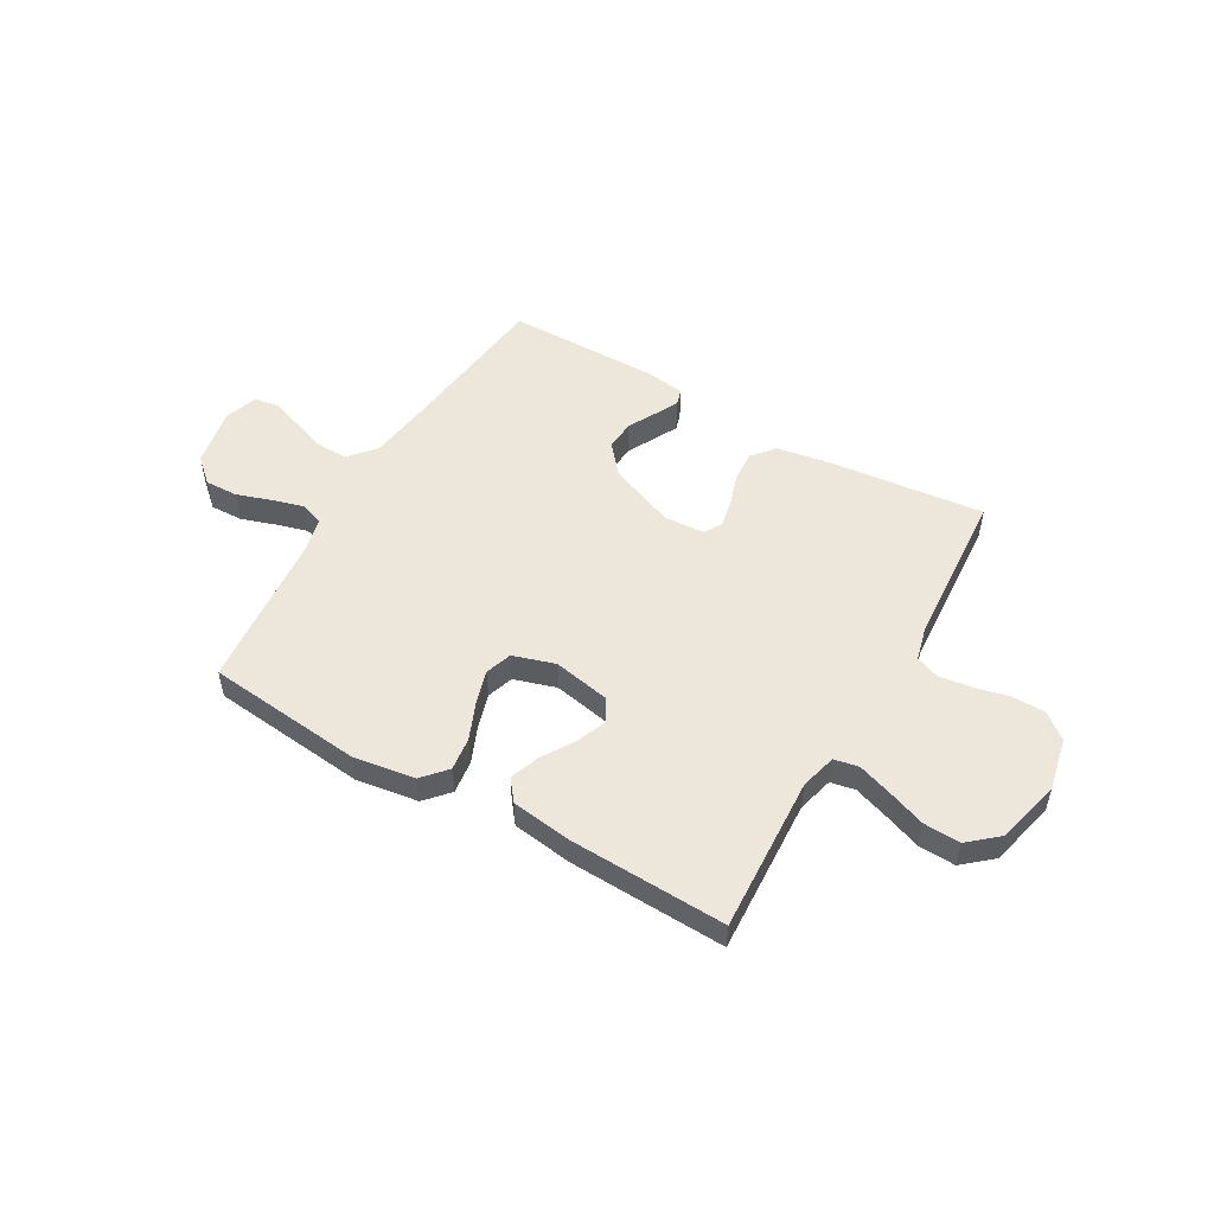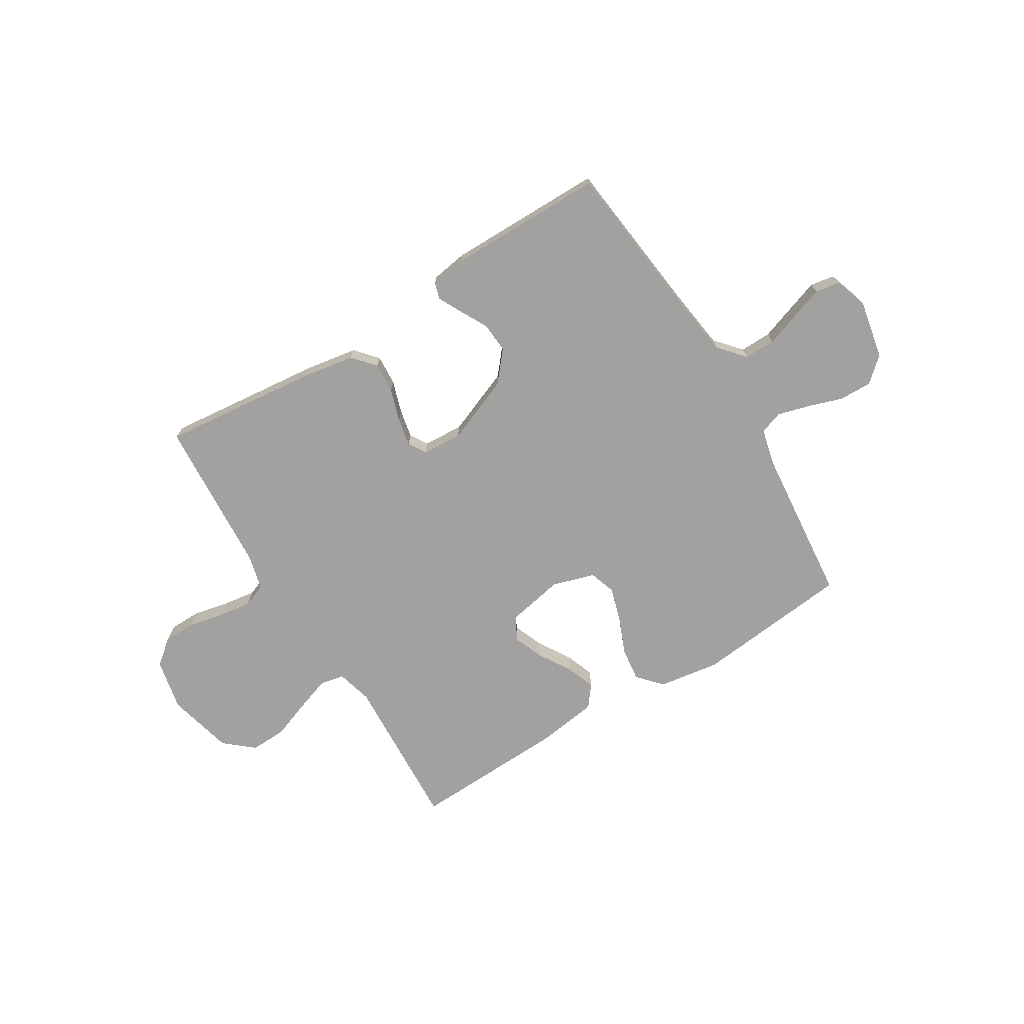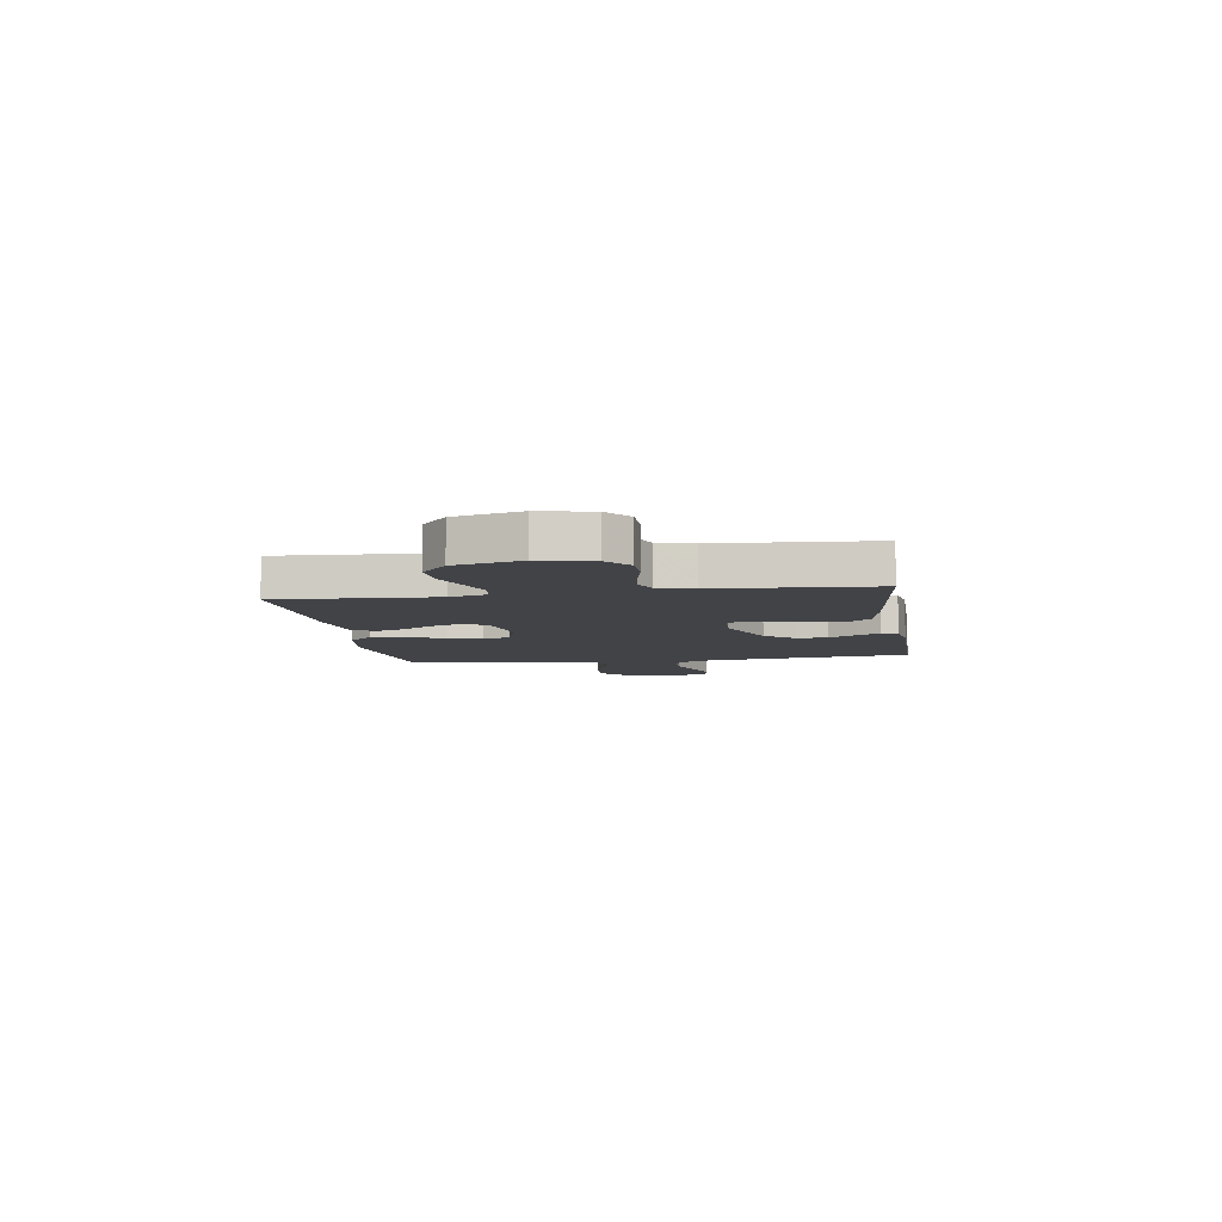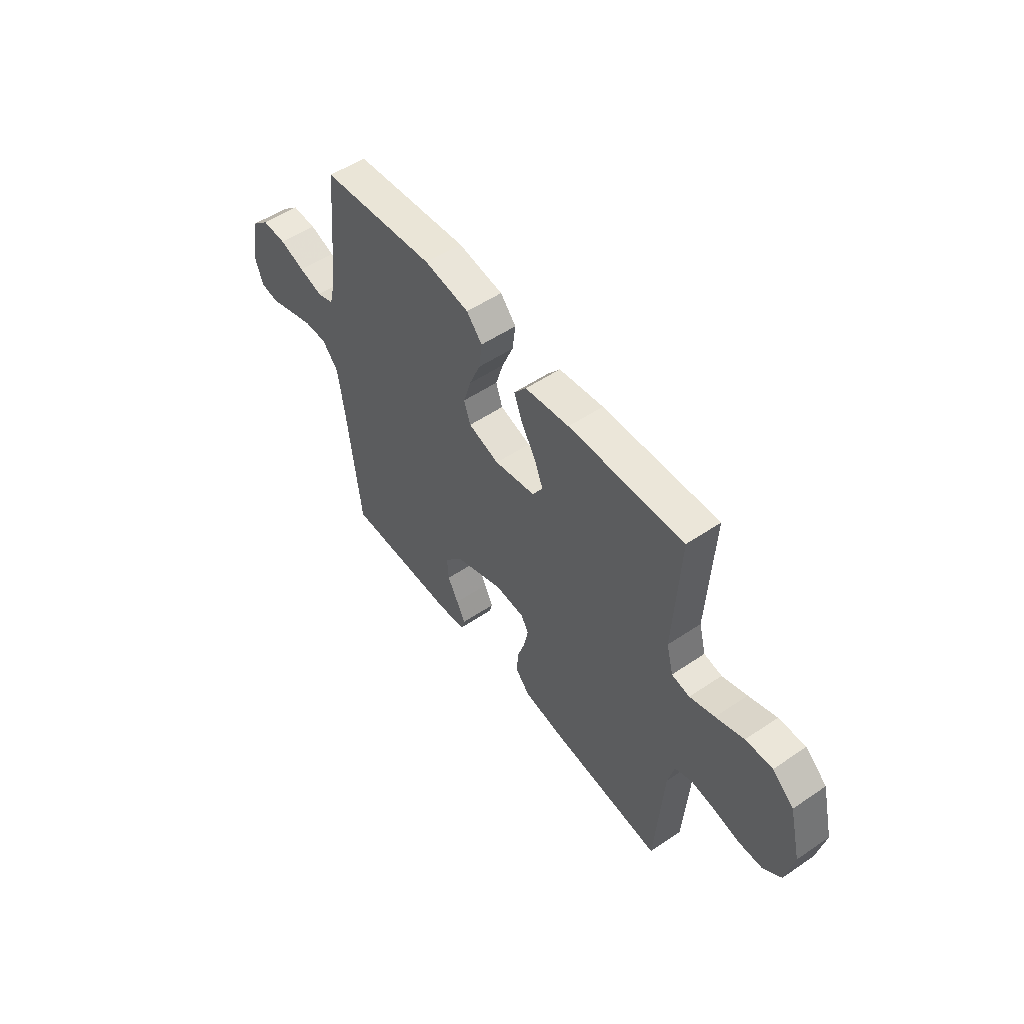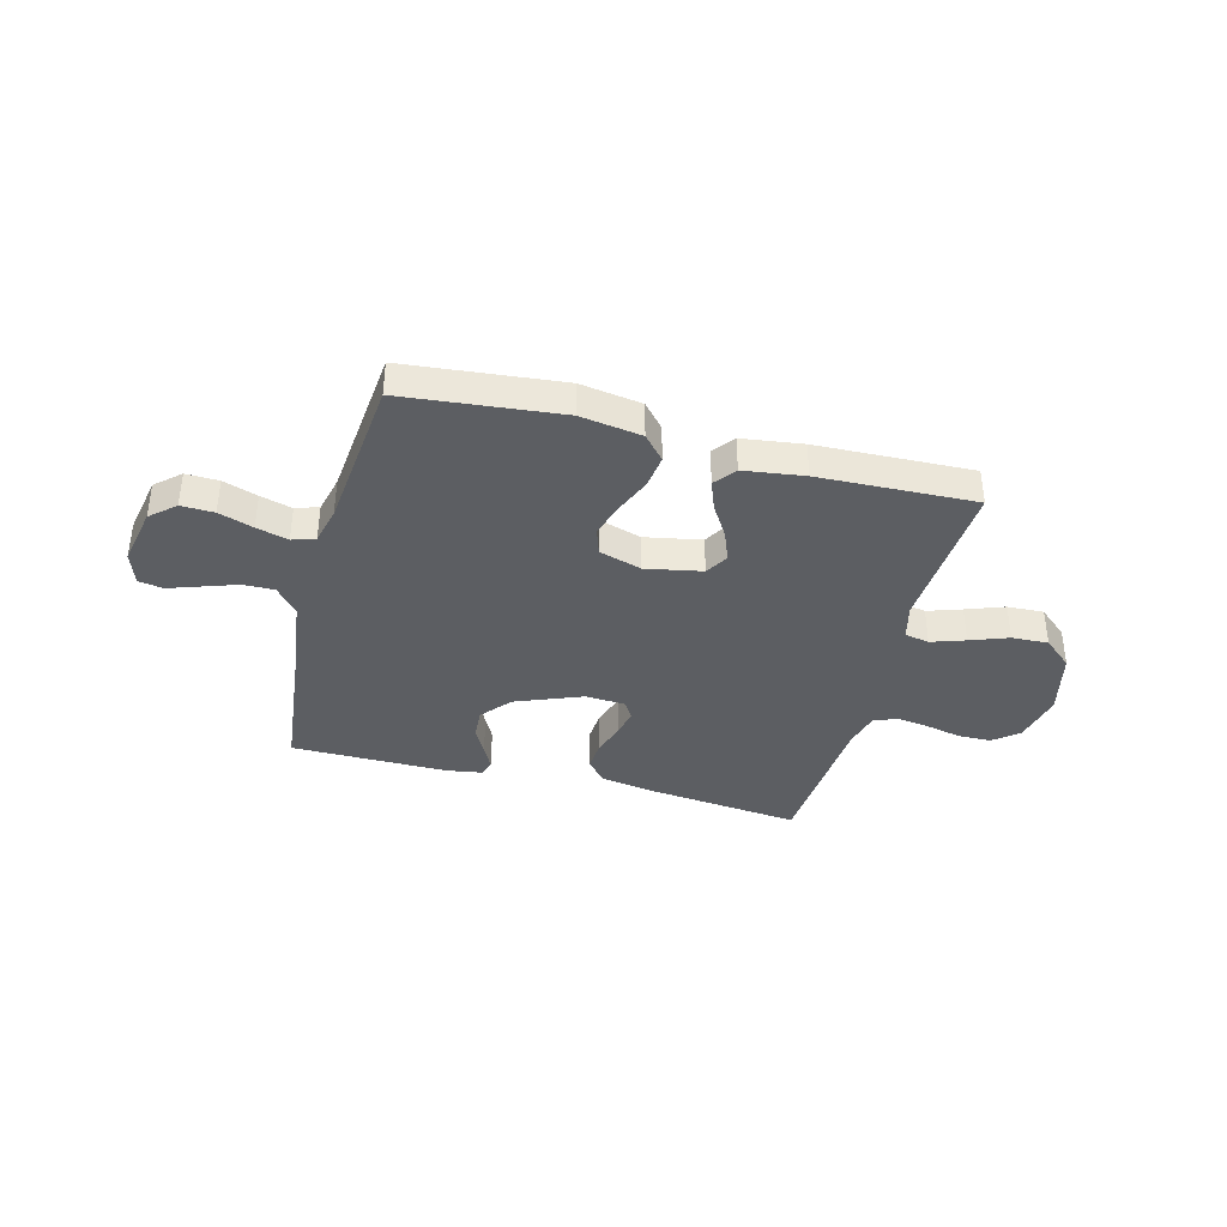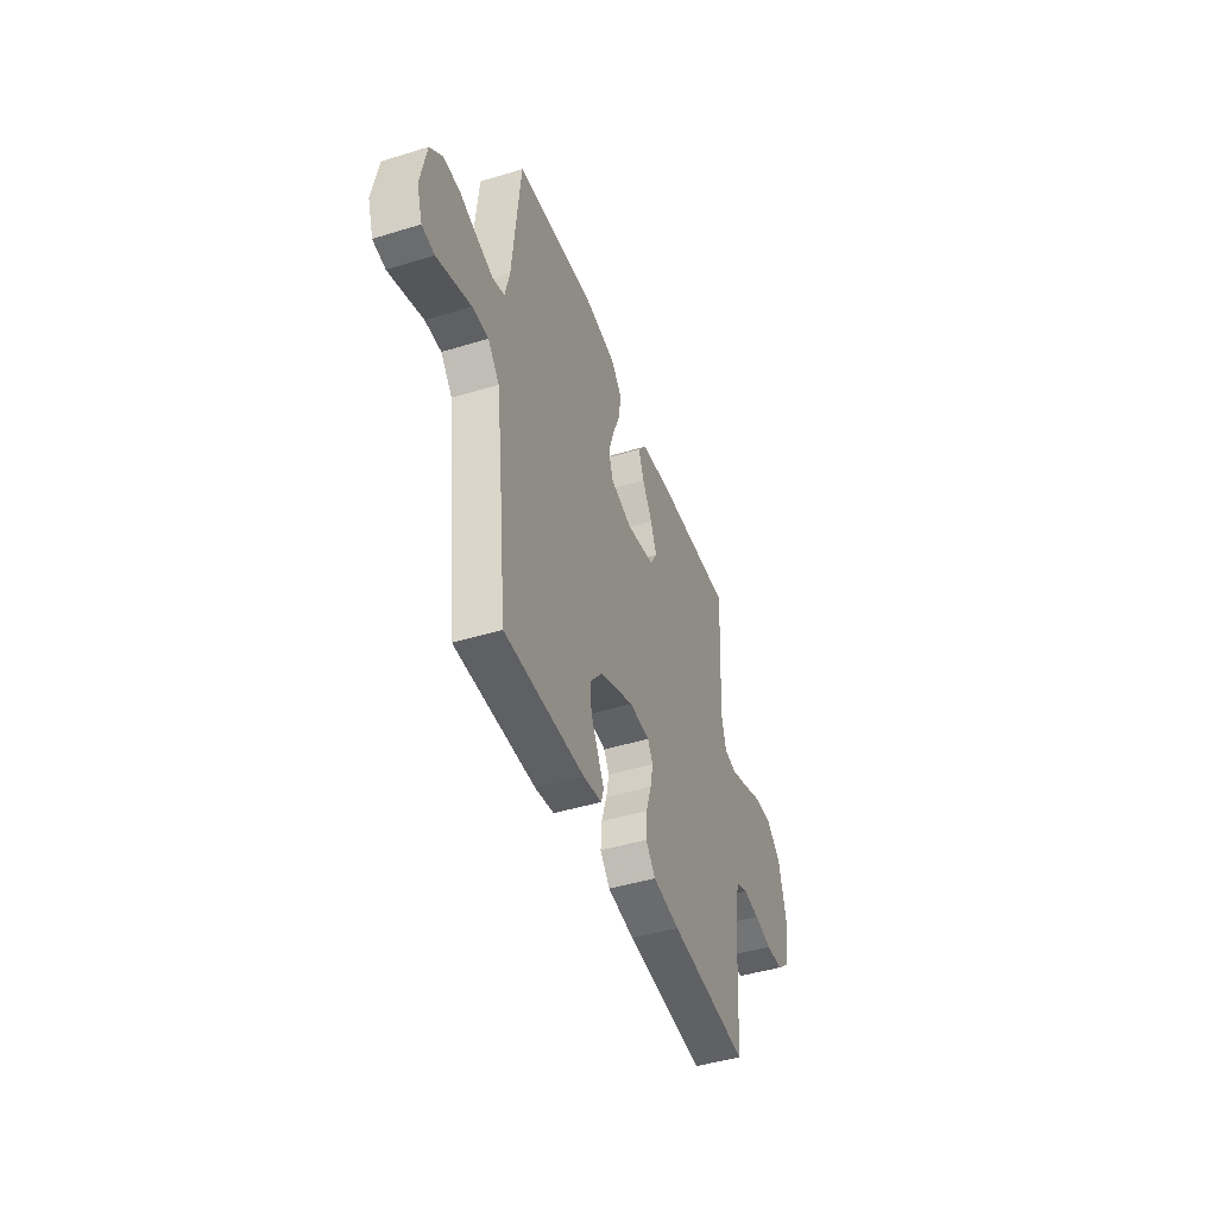
<metadata>
{"format":"obj","ext":"obj","renderer":"f3d","projection":"perspective","resolution":1024,"background":"white","views":[{"elev":51.8,"azim":30.0,"up":"+Y"},{"elev":-72.3,"azim":-148.4,"up":"+Y"},{"elev":-7.2,"azim":98.8,"up":"+Y"},{"elev":53.0,"azim":54.0,"up":"+Z"},{"elev":-37.9,"azim":-14.8,"up":"+Y"},{"elev":-44.8,"azim":-70.4,"up":"+Z"}]}
</metadata>
<code>
v -0.5 0.07 0.5
v -0.2 0.07 0.531
v -0.082 0.07 0.513
v -0.041 0.07 0.467
v -0.049 0.07 0.403
v -0.078 0.07 0.333
v -0.098 0.07 0.267
v -0.081 0.07 0.216
v 0 0.07 0.191
v 0.108 0.07 0.212
v 0.134 0.07 0.256
v 0.111 0.07 0.314
v 0.073 0.07 0.376
v 0.052 0.07 0.432
v 0.084 0.07 0.473
v 0.2 0.07 0.489
v 0.5 0.07 0.5
v 0.484 0.07 0.2
v 0.502 0.07 0.131
v 0.549 0.07 0.122
v 0.614 0.07 0.144
v 0.687 0.07 0.171
v 0.757 0.07 0.174
v 0.813 0.07 0.126
v 0.844 0.07 0
v 0.823 0.07 -0.099
v 0.775 0.07 -0.138
v 0.712 0.07 -0.139
v 0.644 0.07 -0.124
v 0.582 0.07 -0.115
v 0.537 0.07 -0.133
v 0.52 0.07 -0.2
v 0.5 0.07 -0.5
v 0.2 0.07 -0.468
v 0.099 0.07 -0.451
v 0.062 0.07 -0.408
v 0.066 0.07 -0.35
v 0.086 0.07 -0.288
v 0.097 0.07 -0.234
v 0.077 0.07 -0.2
v 0 0.07 -0.195
v -0.128 0.07 -0.246
v -0.176 0.07 -0.303
v -0.172 0.07 -0.361
v -0.144 0.07 -0.414
v -0.121 0.07 -0.459
v -0.13 0.07 -0.49
v -0.2 0.07 -0.501
v -0.5 0.07 -0.5
v -0.534 0.07 -0.2
v -0.551 0.07 -0.076
v -0.594 0.07 -0.026
v -0.654 0.07 -0.027
v -0.72 0.07 -0.05
v -0.781 0.07 -0.071
v -0.828 0.07 -0.063
v -0.849 0.07 0
v -0.827 0.07 0.113
v -0.78 0.07 0.155
v -0.717 0.07 0.153
v -0.651 0.07 0.131
v -0.59 0.07 0.114
v -0.546 0.07 0.129
v -0.529 0.07 0.2
v -0.5 0 0.5
v -0.2 0 0.531
v -0.082 0 0.513
v -0.041 0 0.467
v -0.049 0 0.403
v -0.078 0 0.333
v -0.098 0 0.267
v -0.081 0 0.216
v 0 0 0.191
v 0.108 0 0.212
v 0.134 0 0.256
v 0.111 0 0.314
v 0.073 0 0.376
v 0.052 0 0.432
v 0.084 0 0.473
v 0.2 0 0.489
v 0.5 0 0.5
v 0.484 0 0.2
v 0.502 0 0.131
v 0.549 0 0.122
v 0.614 0 0.144
v 0.687 0 0.171
v 0.757 0 0.174
v 0.813 0 0.126
v 0.844 0 0
v 0.823 0 -0.099
v 0.775 0 -0.138
v 0.712 0 -0.139
v 0.644 0 -0.124
v 0.582 0 -0.115
v 0.537 0 -0.133
v 0.52 0 -0.2
v 0.5 0 -0.5
v 0.2 0 -0.468
v 0.099 0 -0.451
v 0.062 0 -0.408
v 0.066 0 -0.35
v 0.086 0 -0.288
v 0.097 0 -0.234
v 0.077 0 -0.2
v 0 0 -0.195
v -0.128 0 -0.246
v -0.176 0 -0.303
v -0.172 0 -0.361
v -0.144 0 -0.414
v -0.121 0 -0.459
v -0.13 0 -0.49
v -0.2 0 -0.501
v -0.5 0 -0.5
v -0.534 0 -0.2
v -0.551 0 -0.076
v -0.594 0 -0.026
v -0.654 0 -0.027
v -0.72 0 -0.05
v -0.781 0 -0.071
v -0.828 0 -0.063
v -0.849 0 0
v -0.827 0 0.113
v -0.78 0 0.155
v -0.717 0 0.153
v -0.651 0 0.131
v -0.59 0 0.114
v -0.546 0 0.129
v -0.529 0 0.2
f 58 59 60 61
f 58 61 62
f 57 58 62
f 56 57 62 63
f 53 54 55 56
f 47 48 49 50
f 47 50 51
f 44 45 46 47
f 44 47 51 52
f 35 36 37 38
f 35 38 39
f 32 33 34 35
f 31 32 35 39
f 30 31 39 40
f 26 27 28 29
f 26 29 30
f 25 26 30
f 21 22 23 24
f 20 21 24 25
f 19 20 25 30
f 15 16 17 18
f 15 18 19
f 12 13 14 15
f 11 12 15 19
f 10 11 19 30
f 3 4 5 6
f 3 6 7
f 64 1 2 3
f 63 64 3 7
f 53 56 63 7
f 43 44 52
f 42 43 52
f 41 42 52
f 30 40 41 52
f 9 10 30 52
f 8 9 52 53
f 7 8 53
f 125 124 123 122
f 126 125 122
f 126 122 121
f 127 126 121 120
f 120 119 118 117
f 114 113 112 111
f 115 114 111
f 111 110 109 108
f 116 115 111 108
f 102 101 100 99
f 103 102 99
f 99 98 97 96
f 103 99 96 95
f 104 103 95 94
f 93 92 91 90
f 94 93 90
f 94 90 89
f 88 87 86 85
f 89 88 85 84
f 94 89 84 83
f 82 81 80 79
f 83 82 79
f 79 78 77 76
f 83 79 76 75
f 94 83 75 74
f 70 69 68 67
f 71 70 67
f 67 66 65 128
f 71 67 128 127
f 71 127 120 117
f 116 108 107
f 116 107 106
f 116 106 105
f 116 105 104 94
f 116 94 74 73
f 117 116 73 72
f 117 72 71
f 1 65 66 2
f 2 66 67 3
f 3 67 68 4
f 4 68 69 5
f 5 69 70 6
f 6 70 71 7
f 7 71 72 8
f 8 72 73 9
f 9 73 74 10
f 10 74 75 11
f 11 75 76 12
f 12 76 77 13
f 13 77 78 14
f 14 78 79 15
f 15 79 80 16
f 16 80 81 17
f 17 81 82 18
f 18 82 83 19
f 19 83 84 20
f 20 84 85 21
f 21 85 86 22
f 22 86 87 23
f 23 87 88 24
f 24 88 89 25
f 25 89 90 26
f 26 90 91 27
f 27 91 92 28
f 28 92 93 29
f 29 93 94 30
f 30 94 95 31
f 31 95 96 32
f 32 96 97 33
f 33 97 98 34
f 34 98 99 35
f 35 99 100 36
f 36 100 101 37
f 37 101 102 38
f 38 102 103 39
f 39 103 104 40
f 40 104 105 41
f 41 105 106 42
f 42 106 107 43
f 43 107 108 44
f 44 108 109 45
f 45 109 110 46
f 46 110 111 47
f 47 111 112 48
f 48 112 113 49
f 49 113 114 50
f 50 114 115 51
f 51 115 116 52
f 52 116 117 53
f 53 117 118 54
f 54 118 119 55
f 55 119 120 56
f 56 120 121 57
f 57 121 122 58
f 58 122 123 59
f 59 123 124 60
f 60 124 125 61
f 61 125 126 62
f 62 126 127 63
f 63 127 128 64
f 64 128 65 1

</code>
